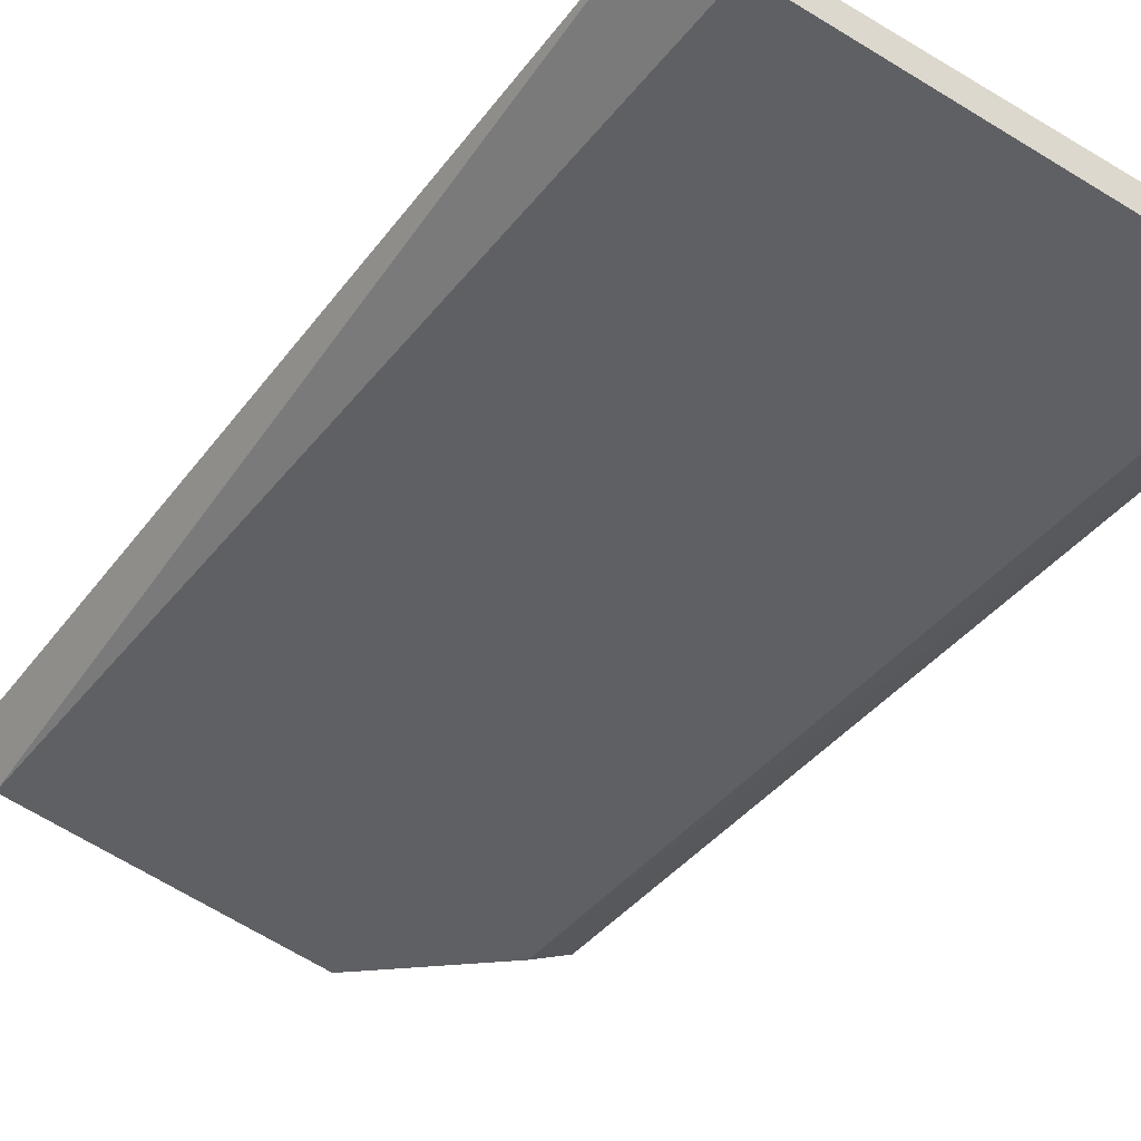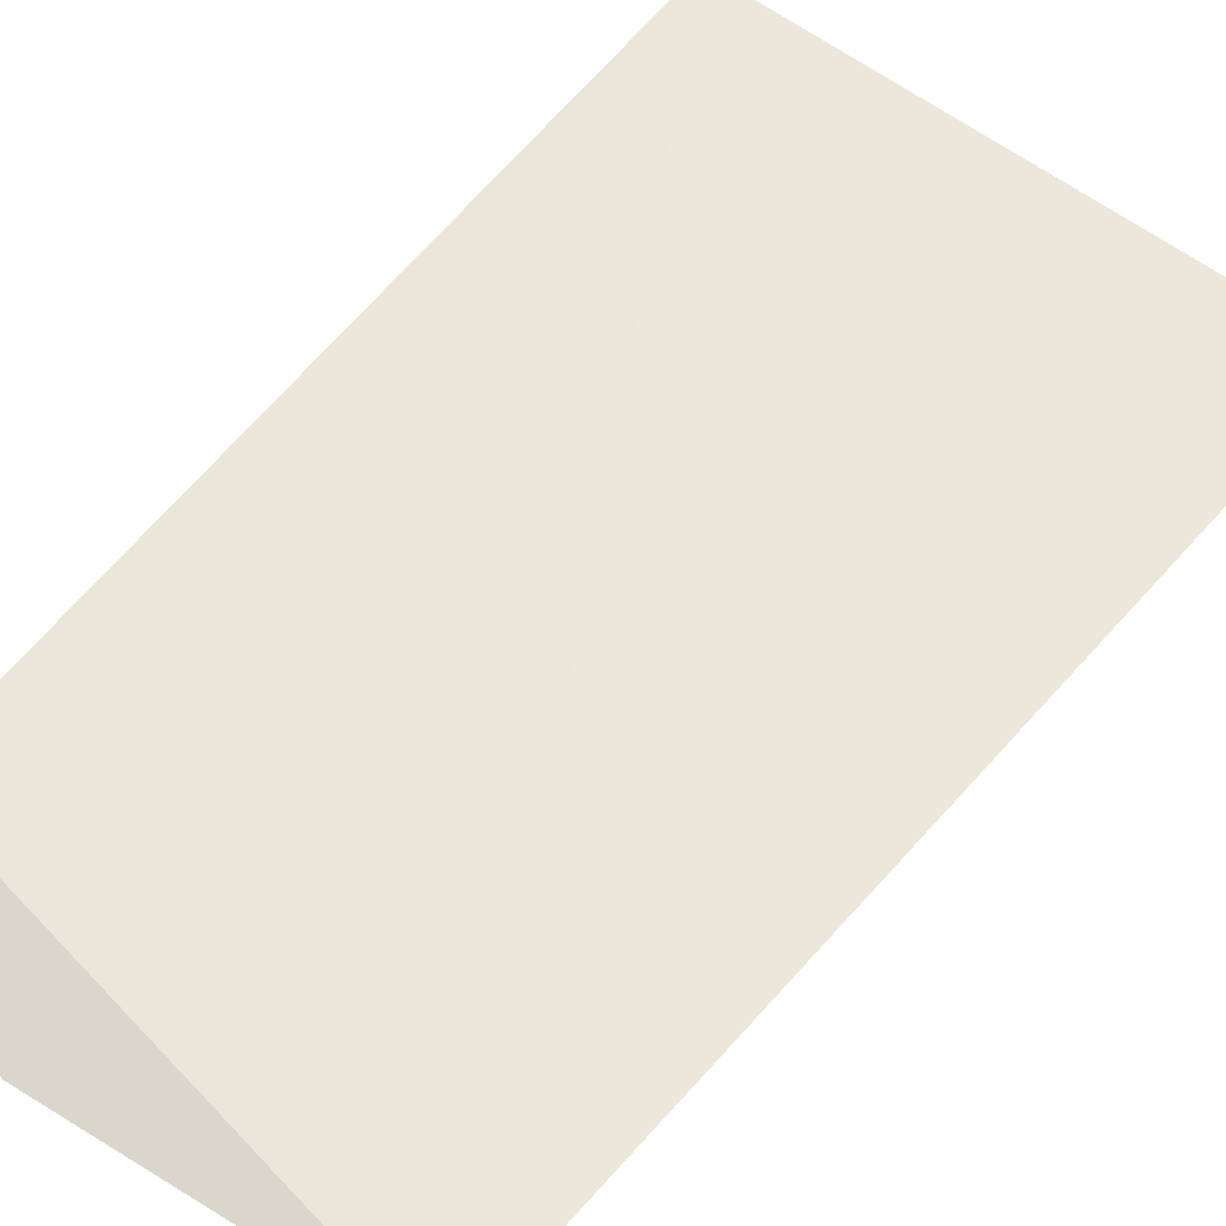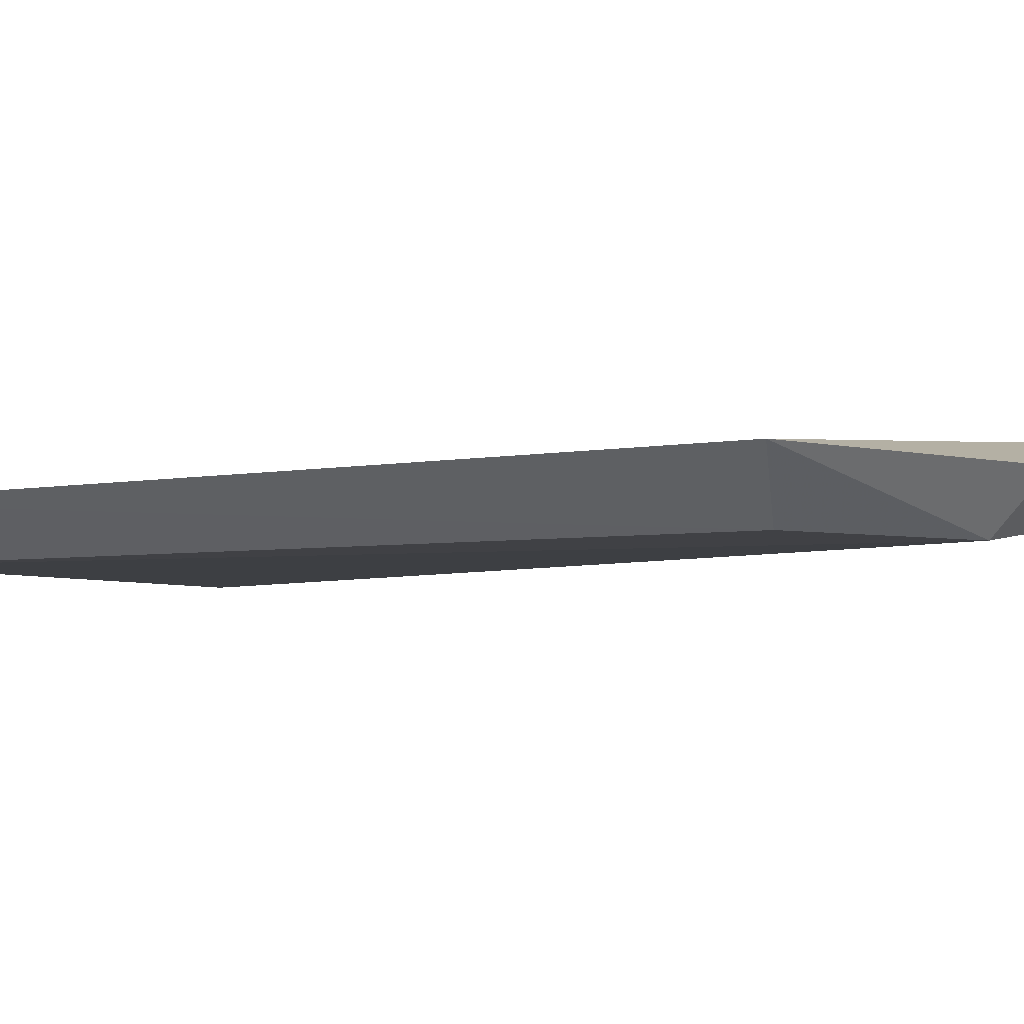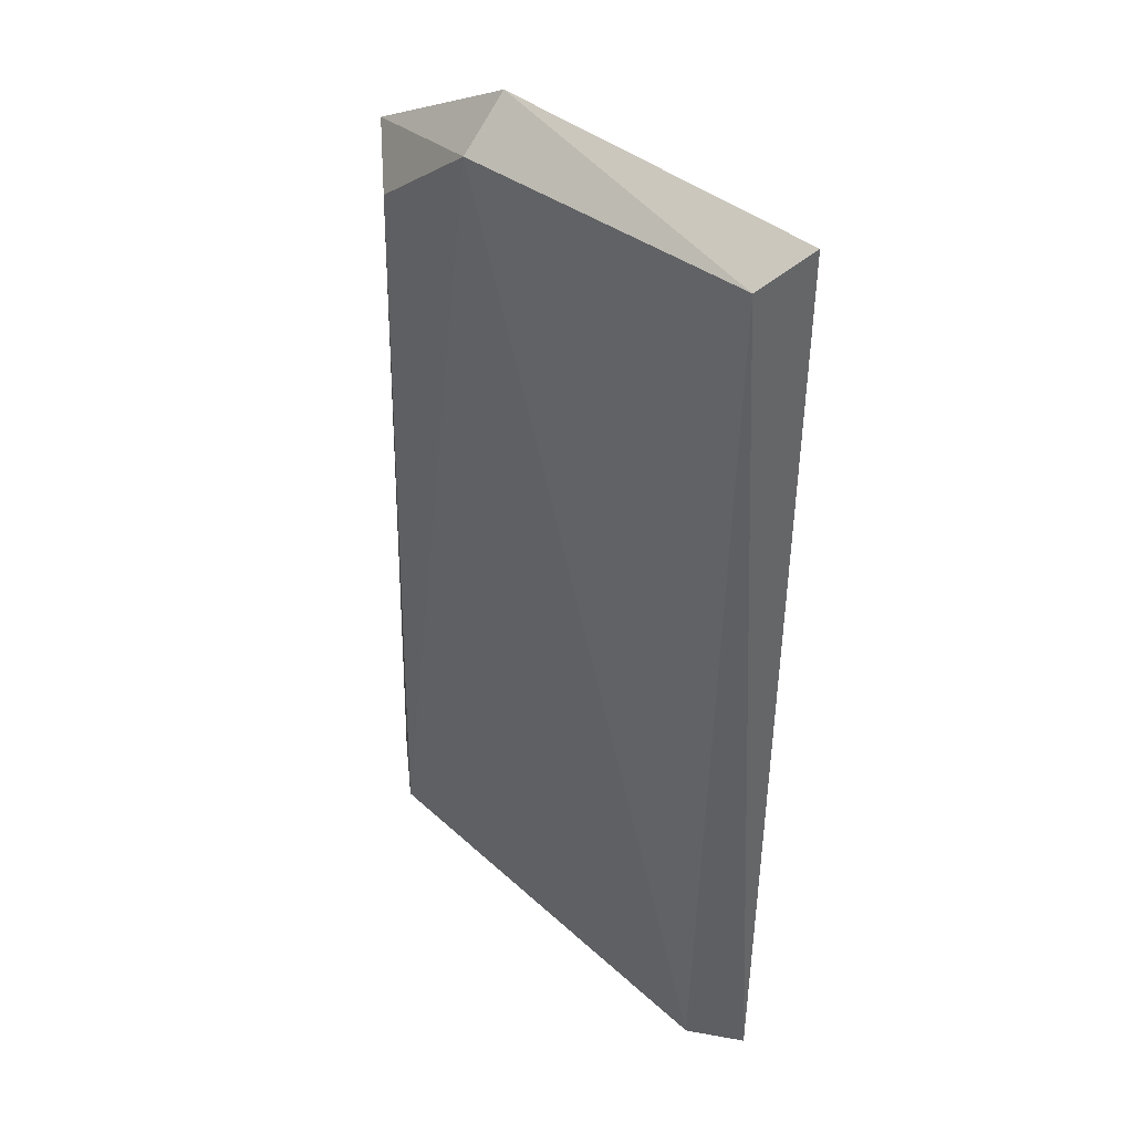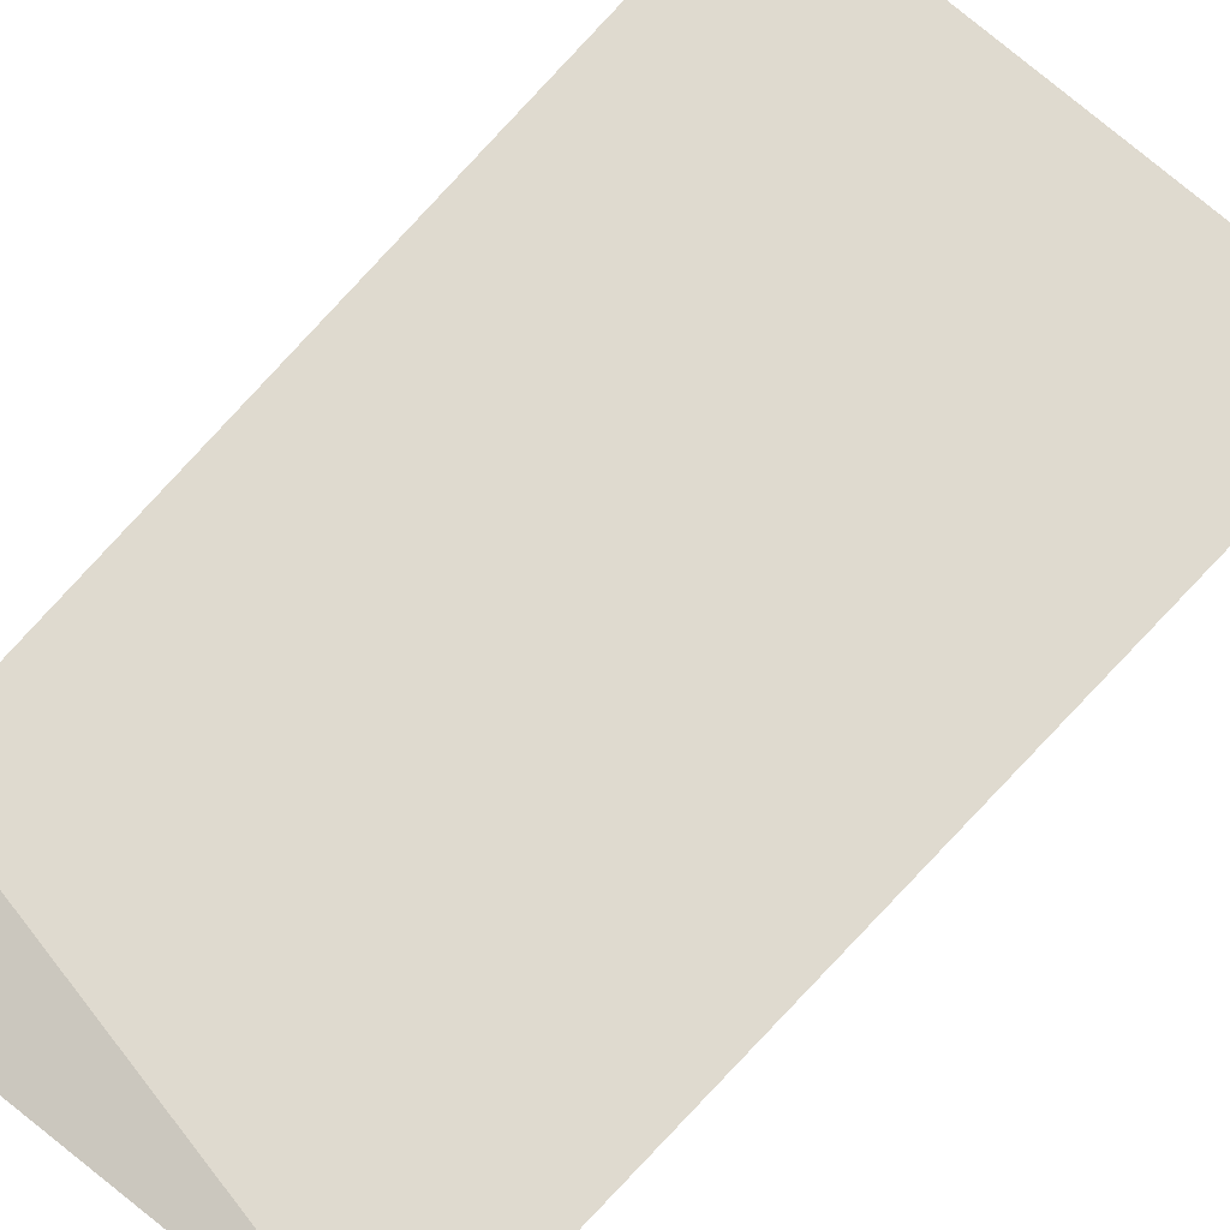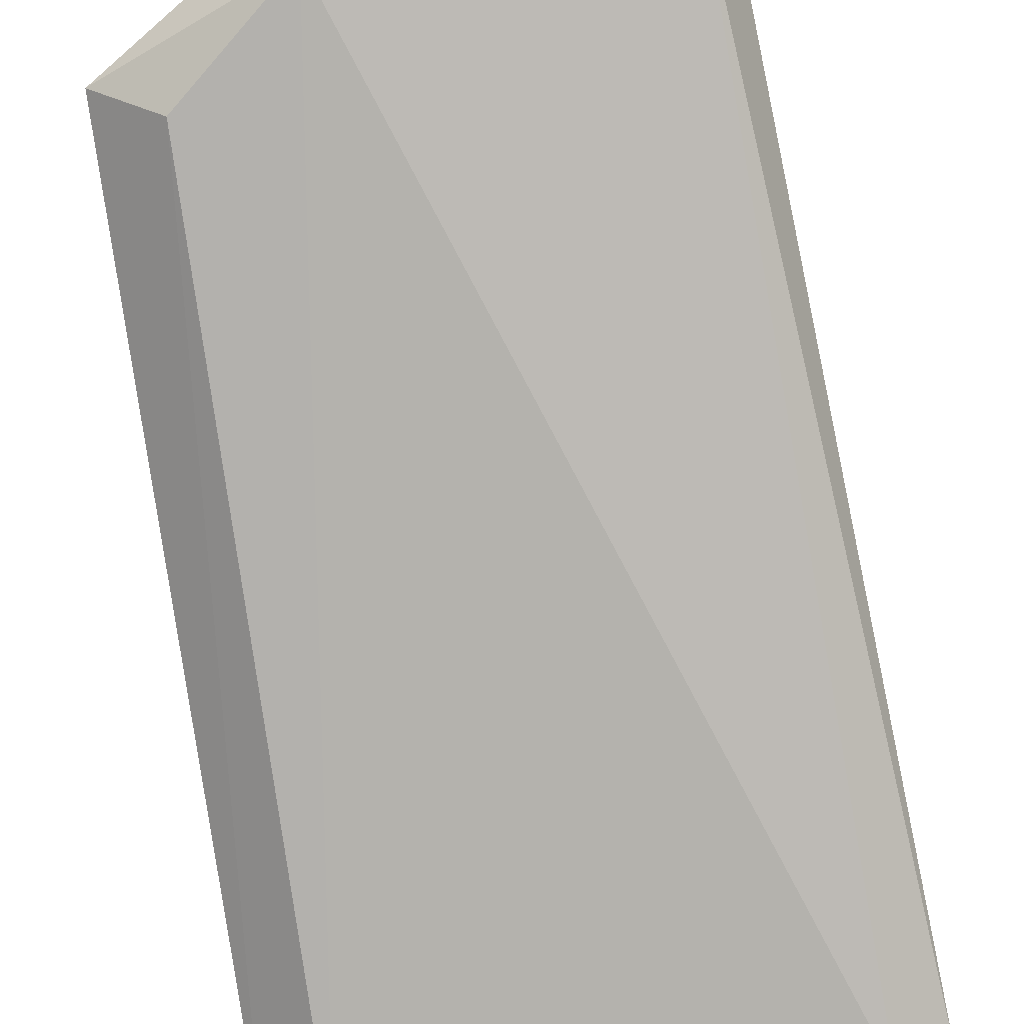
<metadata>
{"format":"obj","ext":"obj","renderer":"f3d","projection":"perspective","resolution":1024,"background":"white","views":[{"elev":-45.1,"azim":144.1,"up":"+Y"},{"elev":57.7,"azim":36.9,"up":"+Y"},{"elev":-3.0,"azim":-56.2,"up":"+Y"},{"elev":43.2,"azim":46.0,"up":"+Z"},{"elev":72.6,"azim":40.7,"up":"+Y"},{"elev":-79.6,"azim":9.0,"up":"+Y"}]}
</metadata>
<code>
v 0.01269 -0.01761 0.1171
v 0.01743 -0.01837 0.053
v 0.01429 -0.01412 0.1191
v -0.02098 -0.01579 0.1124
v -0.01745 -0.02009 0.05281
v -0.0217 -0.01679 0.05296
v -0.008313 -0.01654 0.1202
v 0.01384 -0.02067 0.05287
v -0.01651 -0.01953 0.1103
v -0.008311 -0.01988 0.1171
f 1 2 3
f 6 3 2
f 6 4 3
f 7 1 3
f 7 3 4
f 8 2 1
f 8 6 2
f 8 5 6
f 9 6 5
f 9 4 6
f 10 7 4
f 10 4 9
f 10 1 7
f 10 8 1
f 10 9 5
f 10 5 8

</code>
